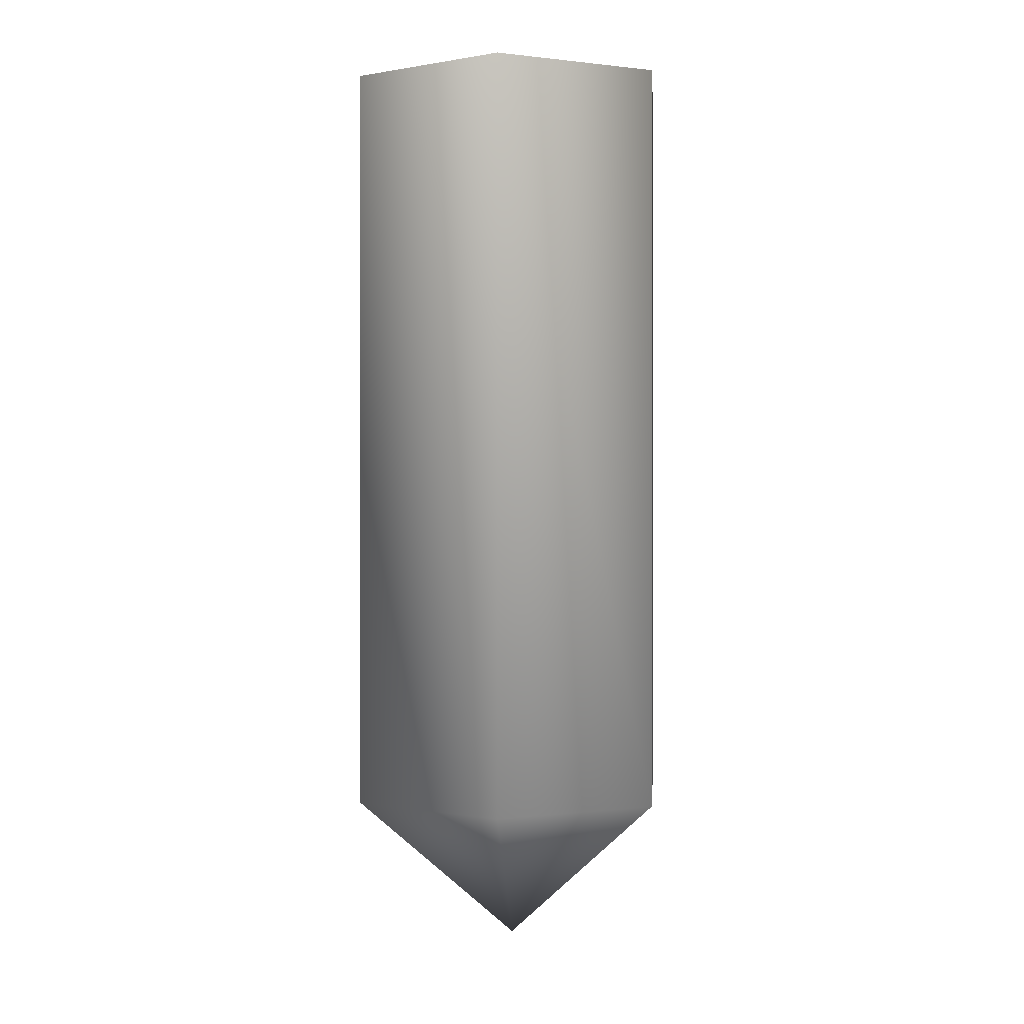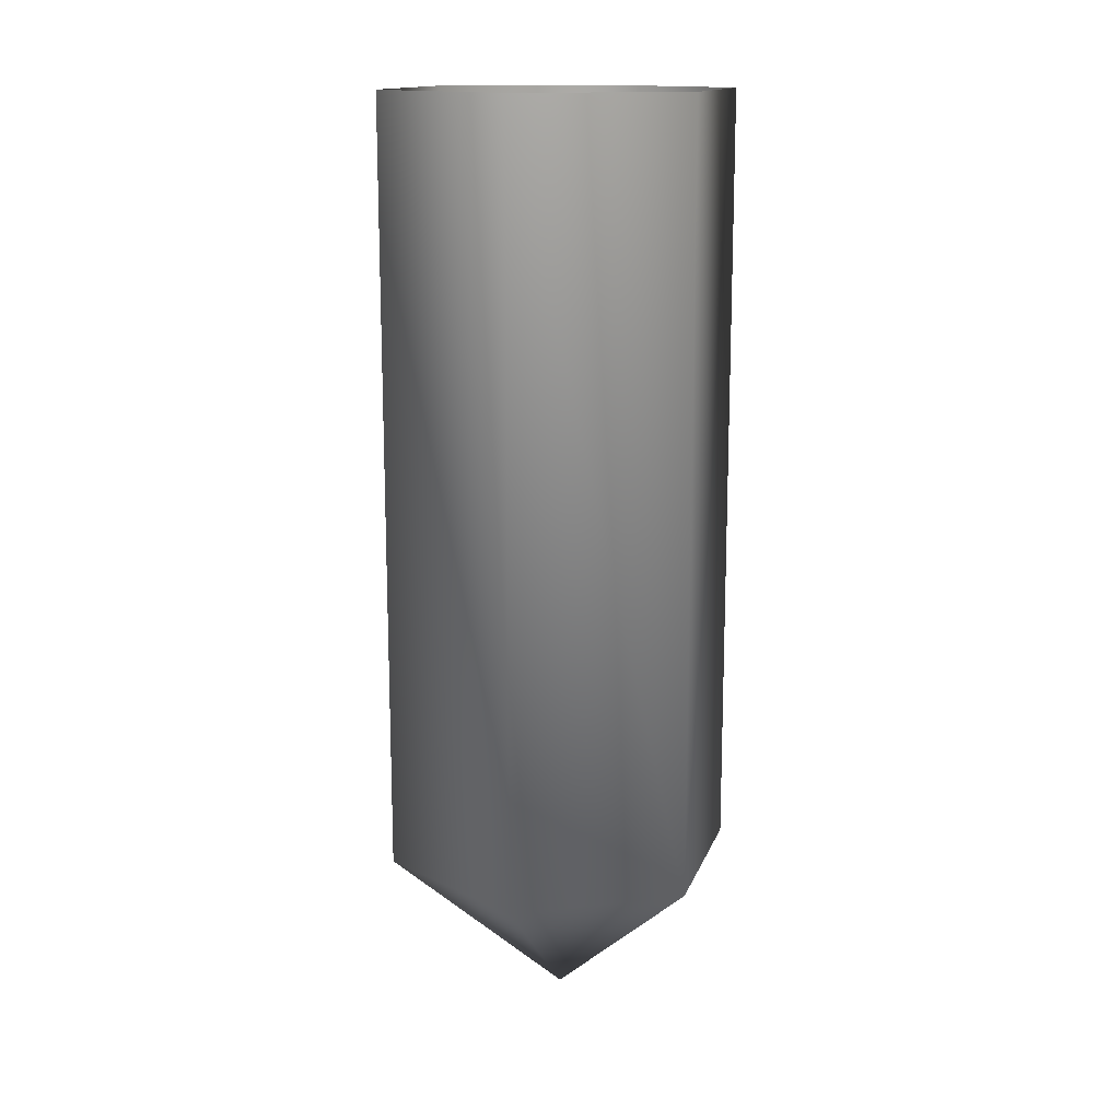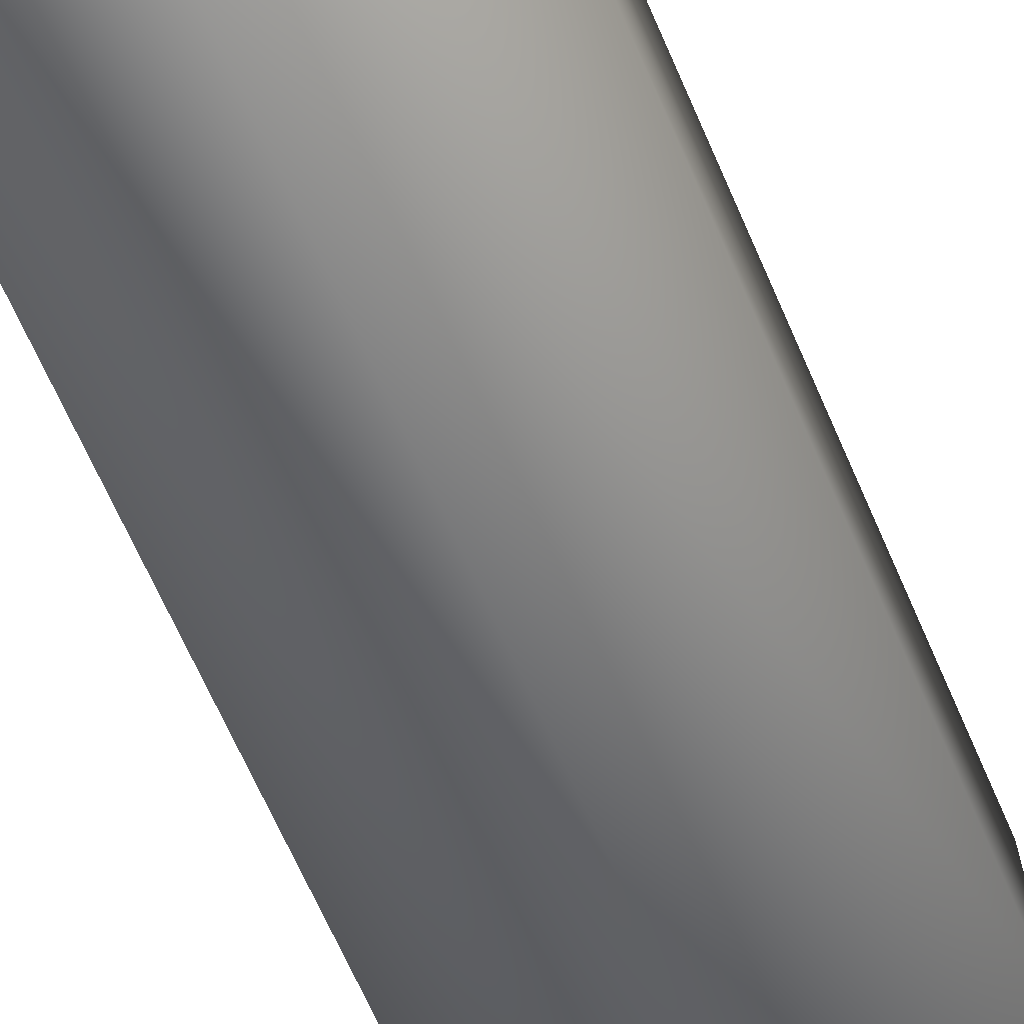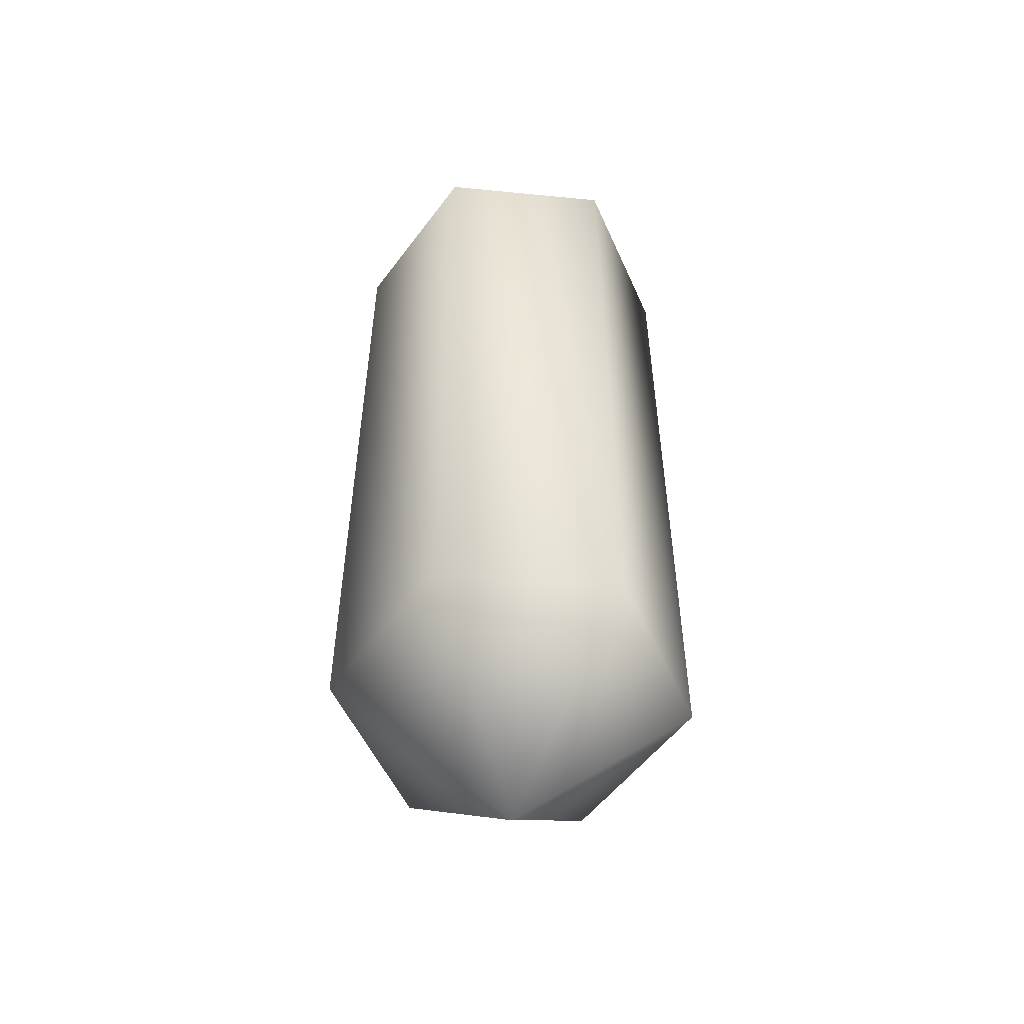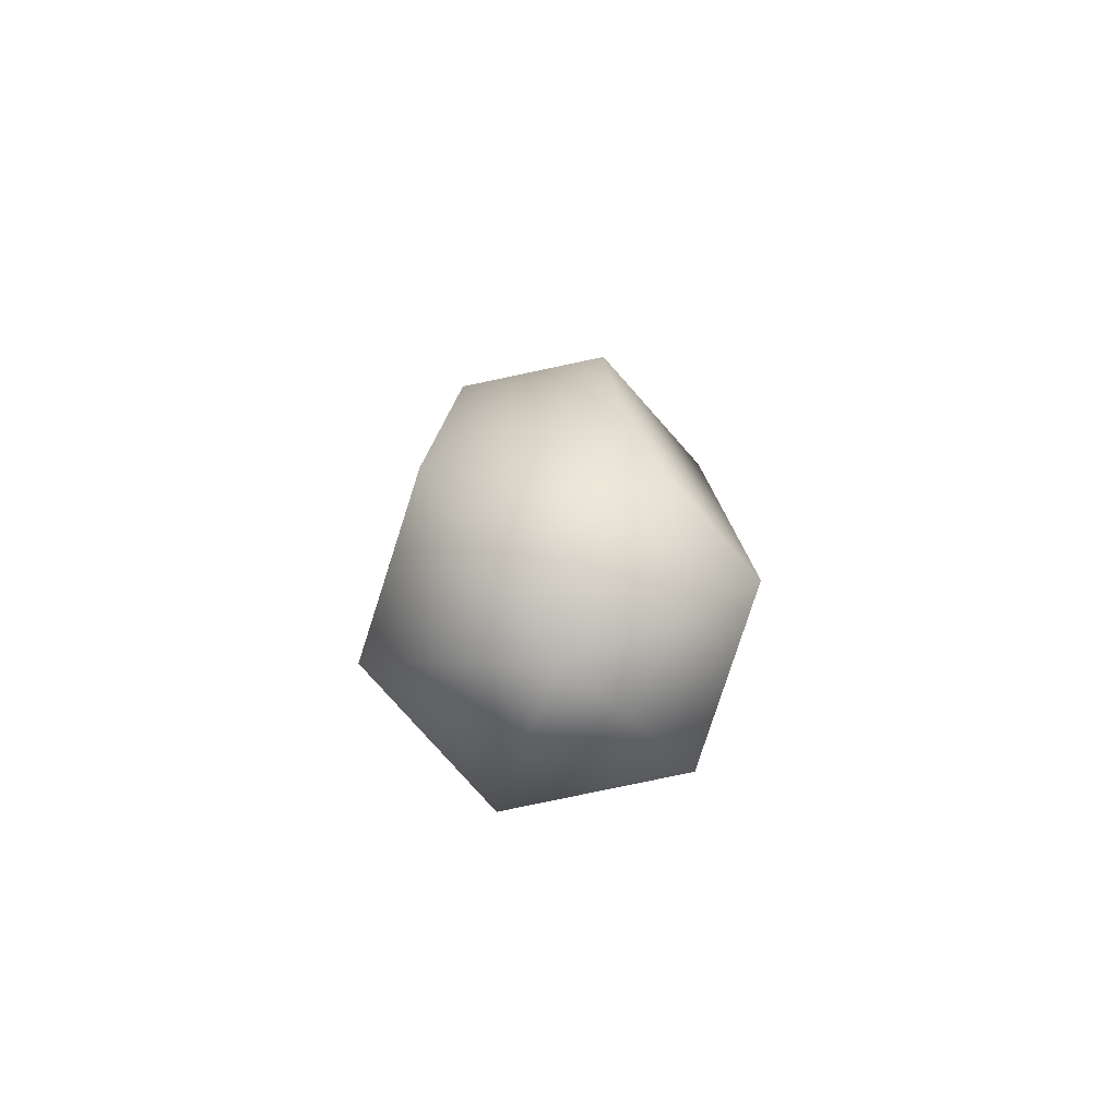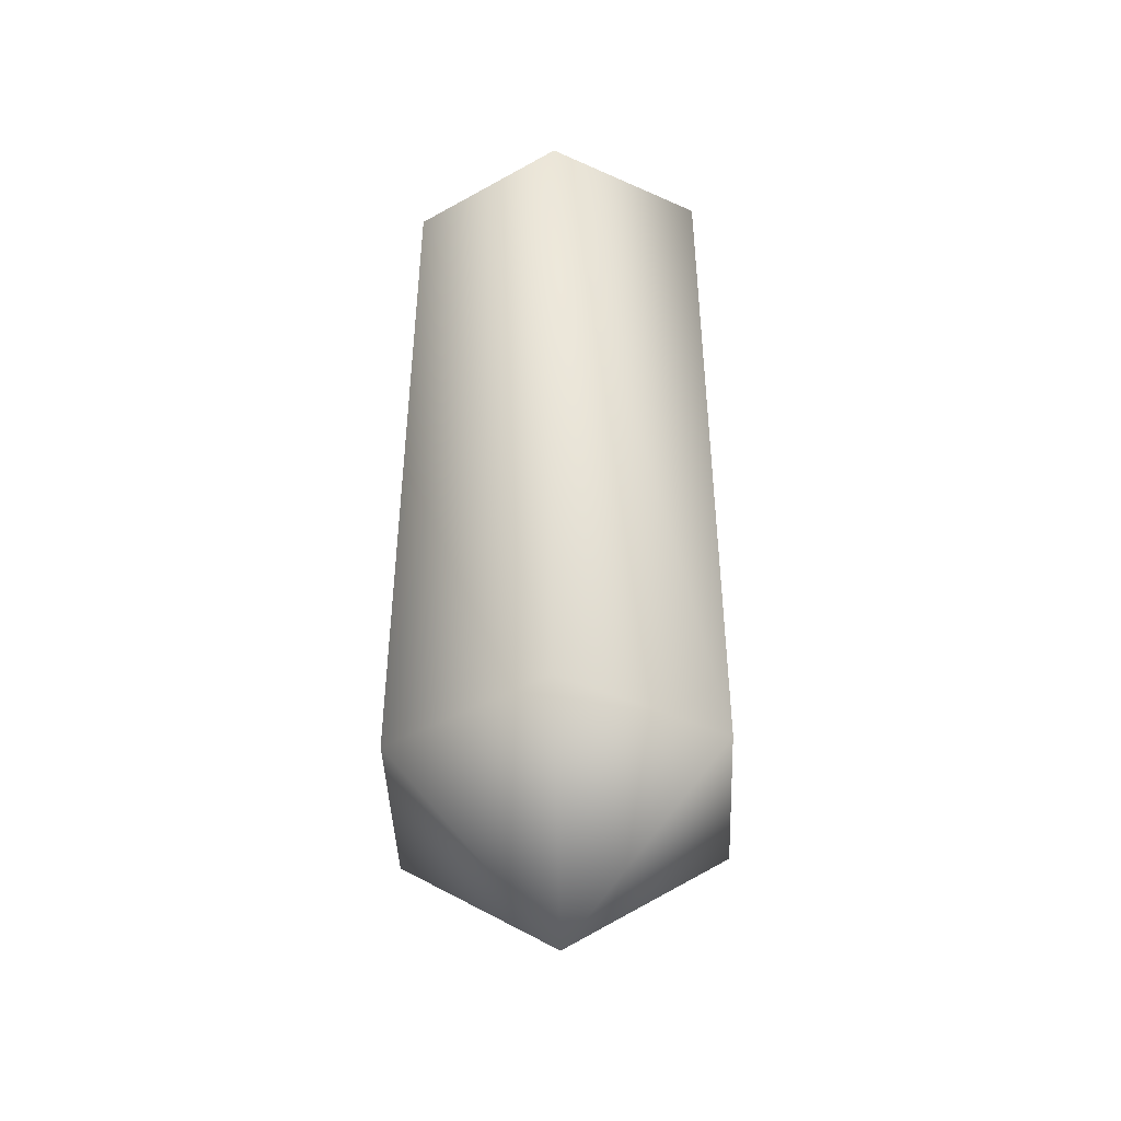
<metadata>
{"format":"obj","ext":"obj","renderer":"f3d","projection":"perspective","resolution":1024,"background":"white","views":[{"elev":0.3,"azim":-175.2,"up":"+Y"},{"elev":14.6,"azim":-103.9,"up":"+Y"},{"elev":-68.7,"azim":-156.2,"up":"+Z"},{"elev":-53.2,"azim":84.0,"up":"+Y"},{"elev":-79.9,"azim":-78.1,"up":"+Y"},{"elev":-44.6,"azim":62.6,"up":"+Y"}]}
</metadata>
<code>
v 0 21 8
v 0 -14 8
v 7 -14 4
v 0 21 8
v 7 -14 4
v 7 21 4
v 7 21 4
v 7 -14 4
v 7 -14 -4
v 7 21 4
v 7 -14 -4
v 7 21 -4
v 7 21 -4
v 7 -14 -4
v 0 -14 -8
v 7 21 -4
v 0 -14 -8
v 0 21 -8
v 0 21 -8
v 0 -14 -8
v -7 -14 -4
v 0 21 -8
v -7 -14 -4
v -7 21 -4
v -7 21 -4
v -7 -14 -4
v -7 -14 4
v -7 21 -4
v -7 -14 4
v -7 21 4
v -7 21 4
v -7 -14 4
v 0 -14 8
v -7 21 4
v 0 -14 8
v 0 21 8
v 0 -21 0
v 7 -14 4
v 0 -14 8
v 0 -21 0
v 7 -14 -4
v 7 -14 4
v 0 -21 0
v 0 -14 -8
v 7 -14 -4
v 0 -21 0
v -7 -14 -4
v 0 -14 -8
v 0 -21 0
v -7 -14 4
v -7 -14 -4
v 0 -21 0
v 0 -14 8
v -7 -14 4
f 1 2 3
f 4 5 6
f 7 8 9
f 10 11 12
f 13 14 15
f 16 17 18
f 19 20 21
f 22 23 24
f 25 26 27
f 28 29 30
f 31 32 33
f 34 35 36
f 37 38 39
f 40 41 42
f 43 44 45
f 46 47 48
f 49 50 51
f 52 53 54

</code>
